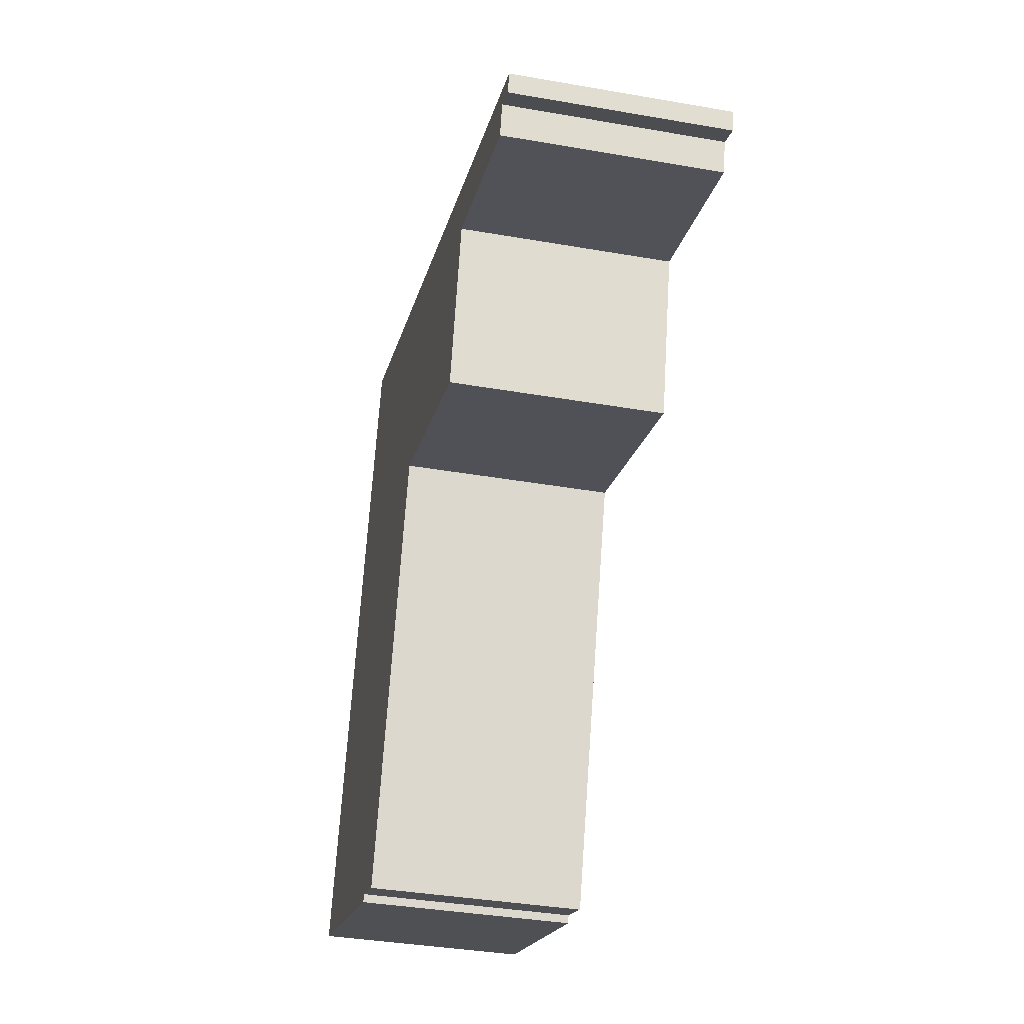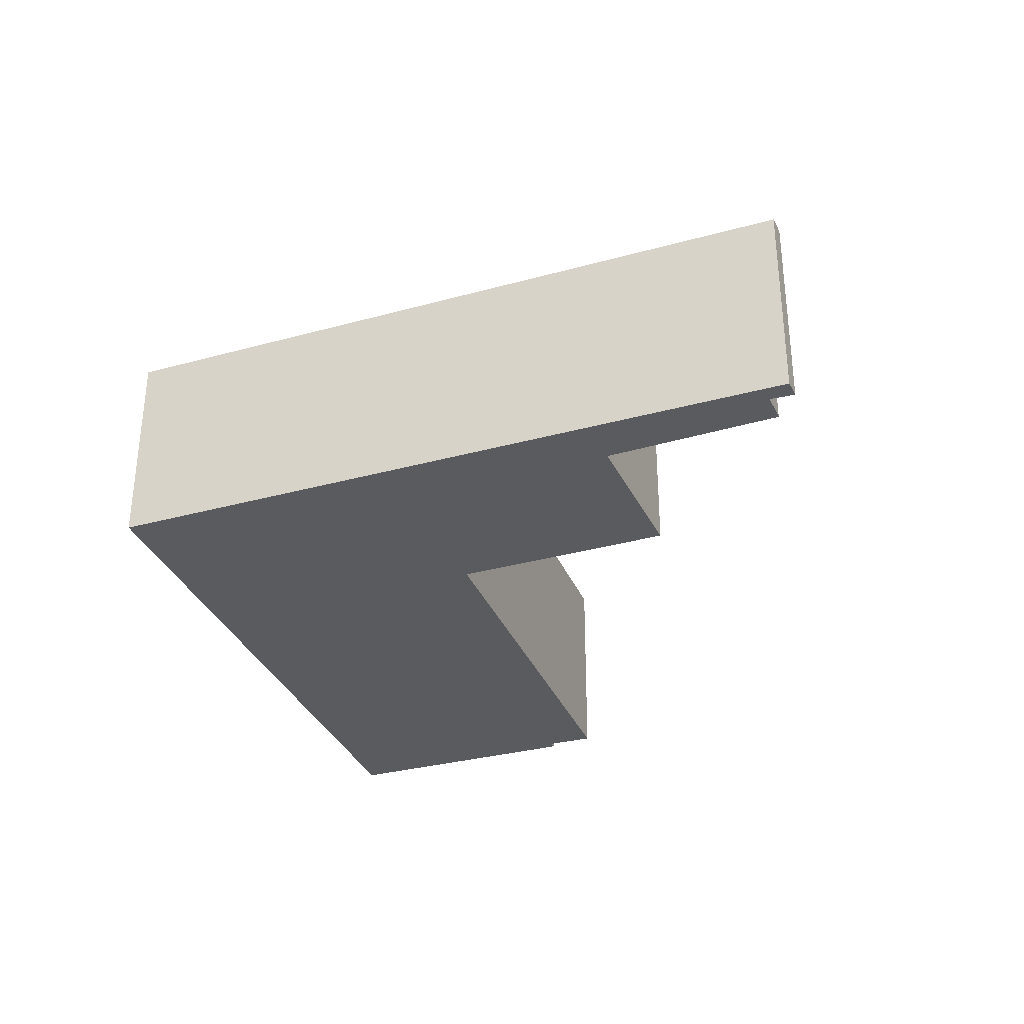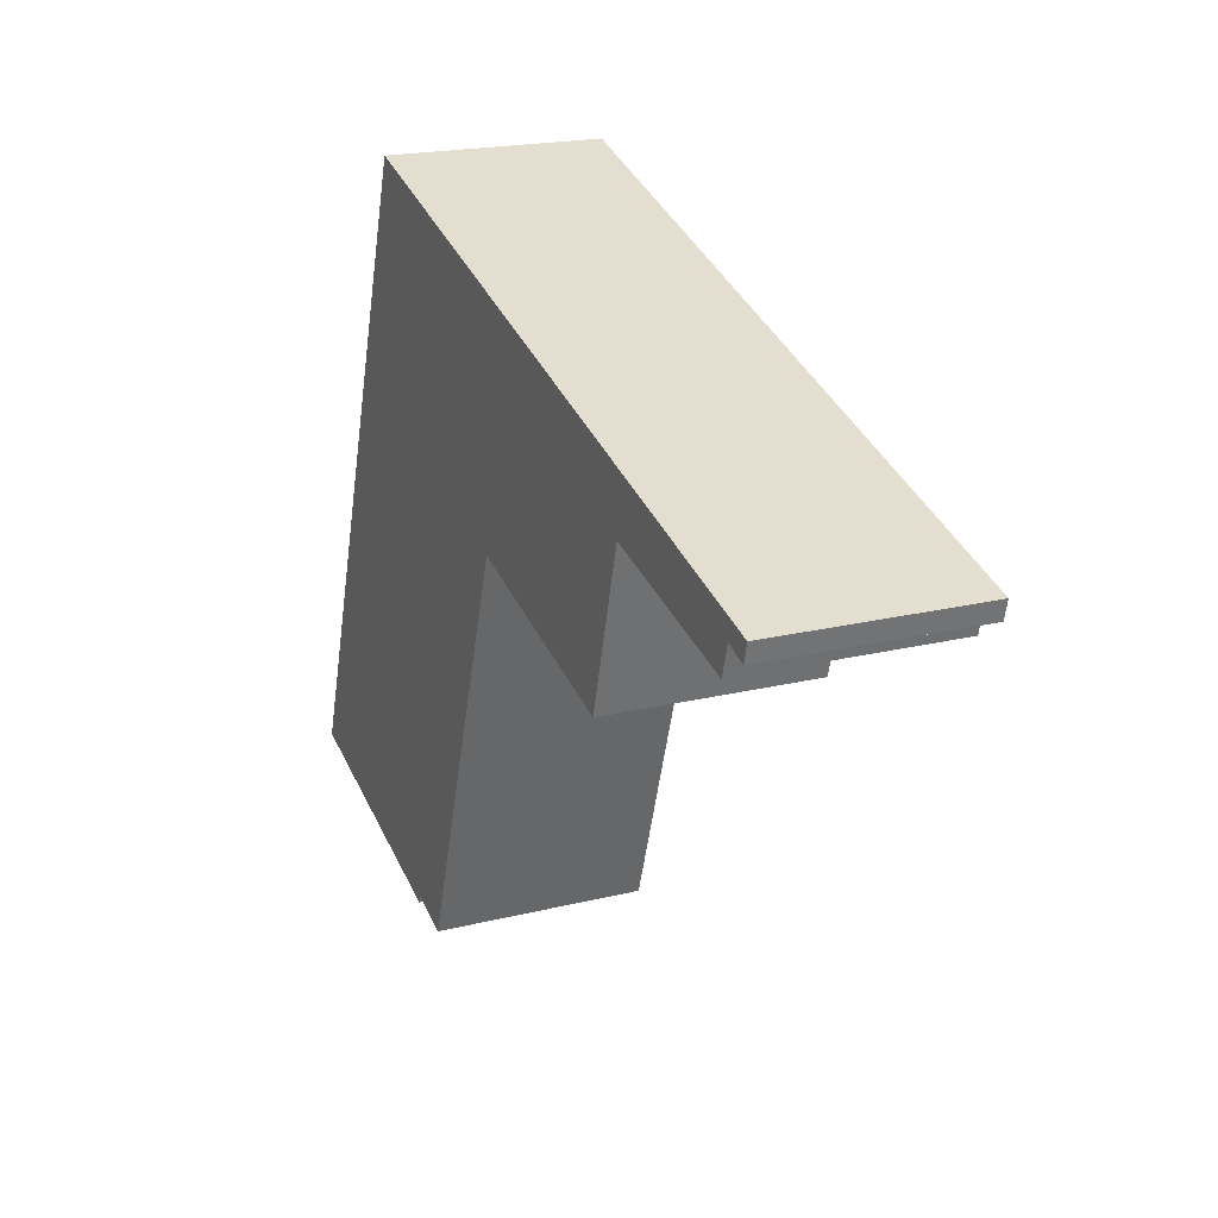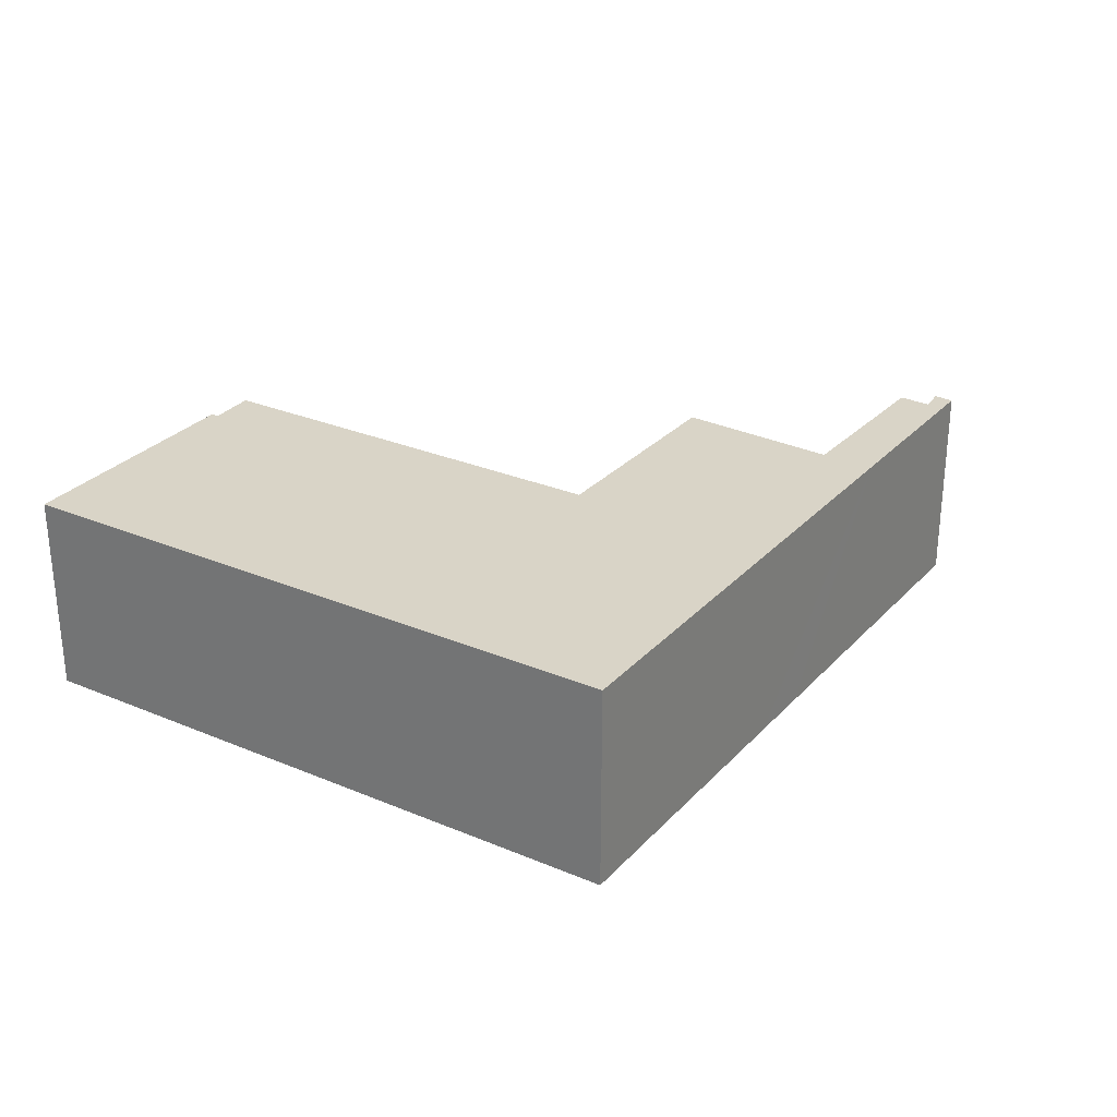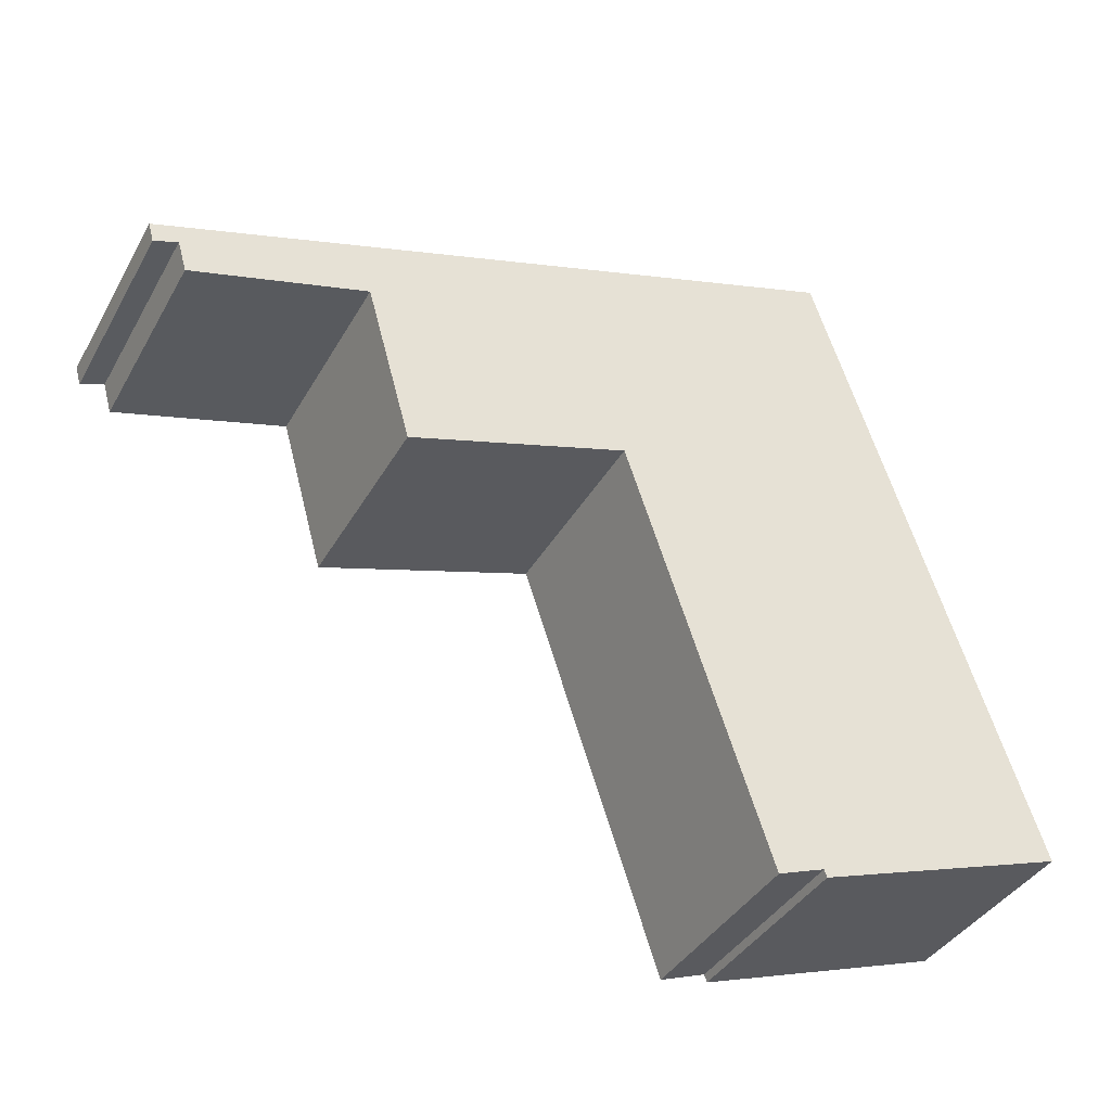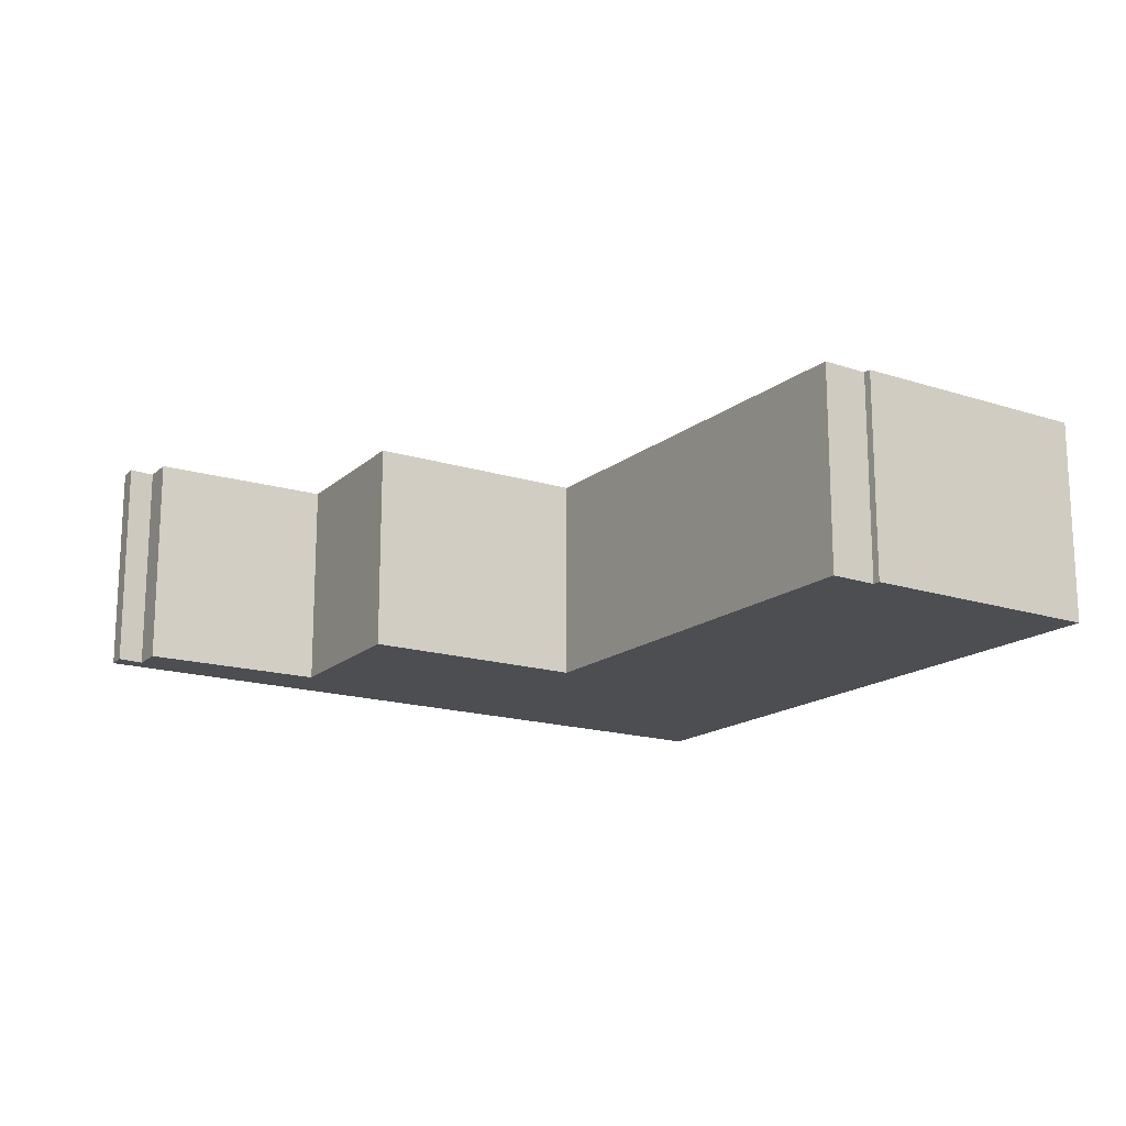
<metadata>
{"format":"obj","ext":"obj","renderer":"f3d","projection":"perspective","resolution":1024,"background":"white","views":[{"elev":-37.1,"azim":77.3,"up":"+Z"},{"elev":-32.9,"azim":38.3,"up":"+Y"},{"elev":19.8,"azim":65.3,"up":"+Z"},{"elev":28.5,"azim":-39.2,"up":"+Y"},{"elev":-38.1,"azim":153.5,"up":"+Z"},{"elev":-16.9,"azim":165.0,"up":"+Y"}]}
</metadata>
<code>
v  0 6.53 3.998e-16
v  4.313 6.53 12.95
v  7.668 6.53 -2.545
v  7.748 6.53 -2.31
v  9.175 6.53 -2.82
v  13.48 6.53 10.07
v  6.52 6.53 19.58
v  13.51 6.53 10.16
v  13.61 6.53 10.13
v  15.79 6.53 16.67
v  20.29 6.53 8.073
v  21.66 6.53 13.03
v  17.8 6.53 16.04
v  22.21 6.53 14.65
v  21.76 6.53 13
v  27.08 6.53 11.48
v  27.35 6.53 12.45
v  28.24 6.53 12.76
v  28.21 6.53 12.65
v  28.09 6.53 12.15
v  7.668 1.558e-16 -2.545
v  0 0 0
v  28.09 -7.443e-16 12.15
v  27.35 -7.622e-16 12.45
v  27.08 -7.031e-16 11.48
v  21.66 -7.977e-16 13.03
v  21.76 -7.961e-16 13
v  20.29 -4.943e-16 8.073
v  13.61 -6.206e-16 10.13
v  13.51 -6.224e-16 10.16
v  9.175 1.727e-16 -2.82
v  7.748 1.414e-16 -2.31
v  4.313 -7.931e-16 12.95
v  6.52 -1.199e-15 19.58
v  15.79 -1.021e-15 16.67
v  17.8 -9.82e-16 16.04
v  22.21 -8.971e-16 14.65
v  28.24 -7.812e-16 12.76
v  28.21 -7.748e-16 12.65
v  13.48 -6.167e-16 10.07
g defaultobject
f 1 2 3
f 4 3 2
f 5 4 2
f 6 5 2
f 7 6 2
f 8 6 7
f 9 8 7
f 10 9 7
f 11 9 10
f 12 11 10
f 13 12 10
f 14 12 13
f 15 12 14
f 16 15 14
f 17 16 14
f 18 17 14
f 19 17 18
f 20 17 19
f 21 1 3
f 1 21 22
f 23 17 20
f 17 23 24
f 25 15 16
f 15 25 12
f 12 25 26
f 26 25 27
f 28 9 11
f 9 28 29
f 9 29 8
f 8 29 30
f 31 4 5
f 4 31 32
f 22 2 1
f 2 22 33
f 2 33 7
f 7 33 34
f 34 10 7
f 10 34 35
f 10 35 13
f 13 35 14
f 14 35 36
f 14 36 37
f 14 37 18
f 18 37 38
f 38 19 18
f 19 38 20
f 20 38 23
f 23 38 39
f 24 16 17
f 16 24 25
f 26 11 12
f 11 26 28
f 30 6 8
f 6 30 5
f 5 30 31
f 31 30 40
f 32 3 4
f 3 32 21
f 37 39 38
f 39 37 23
f 23 37 24
f 24 37 25
f 25 37 27
f 27 37 36
f 27 36 26
f 26 36 28
f 28 36 35
f 28 35 34
f 28 34 29
f 29 34 30
f 30 34 33
f 30 33 40
f 40 33 31
f 31 33 32
f 32 33 22
f 32 22 21

</code>
